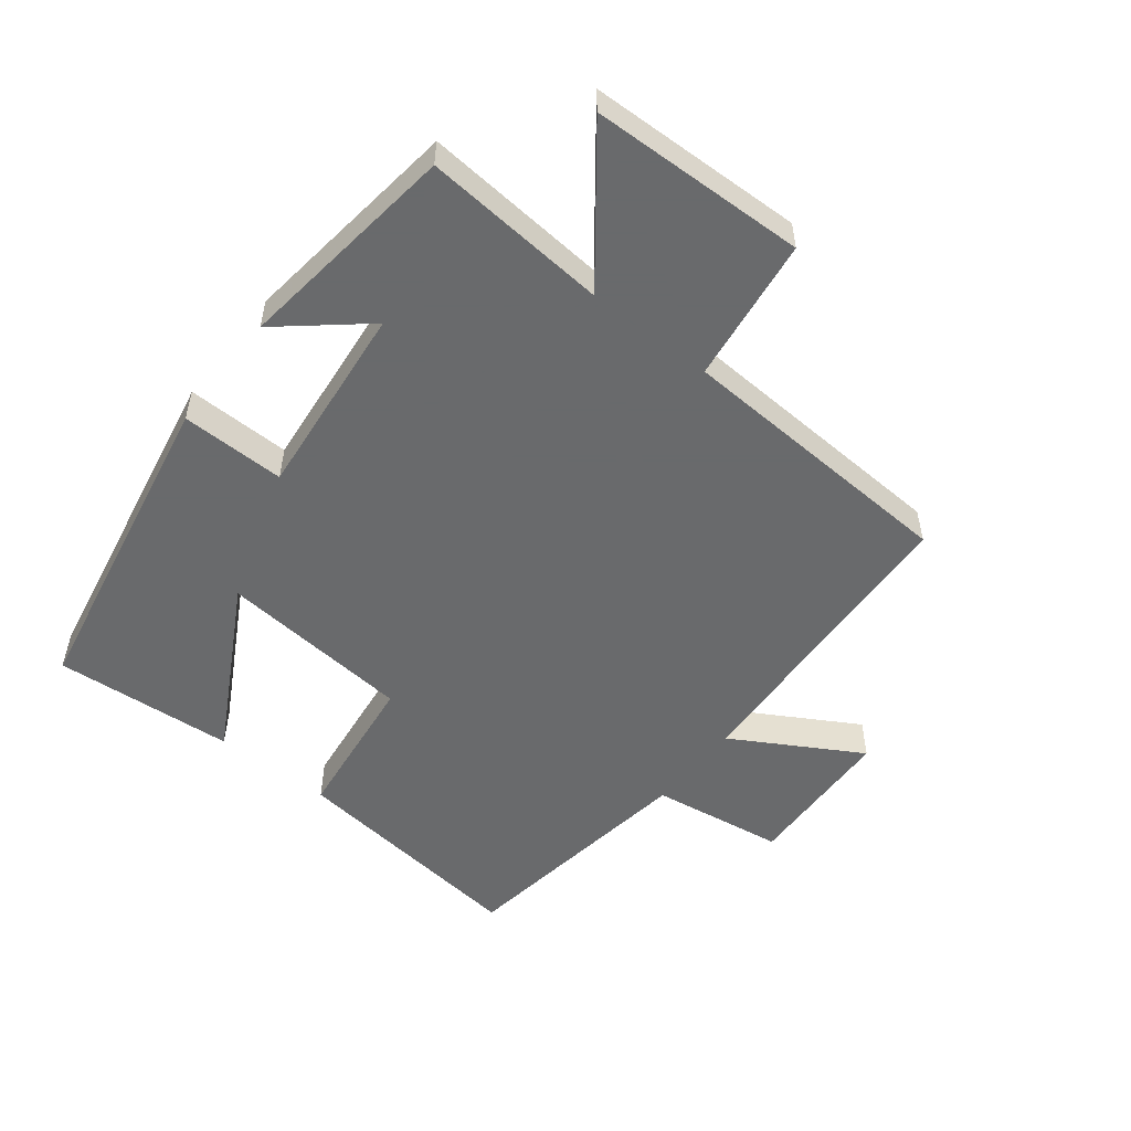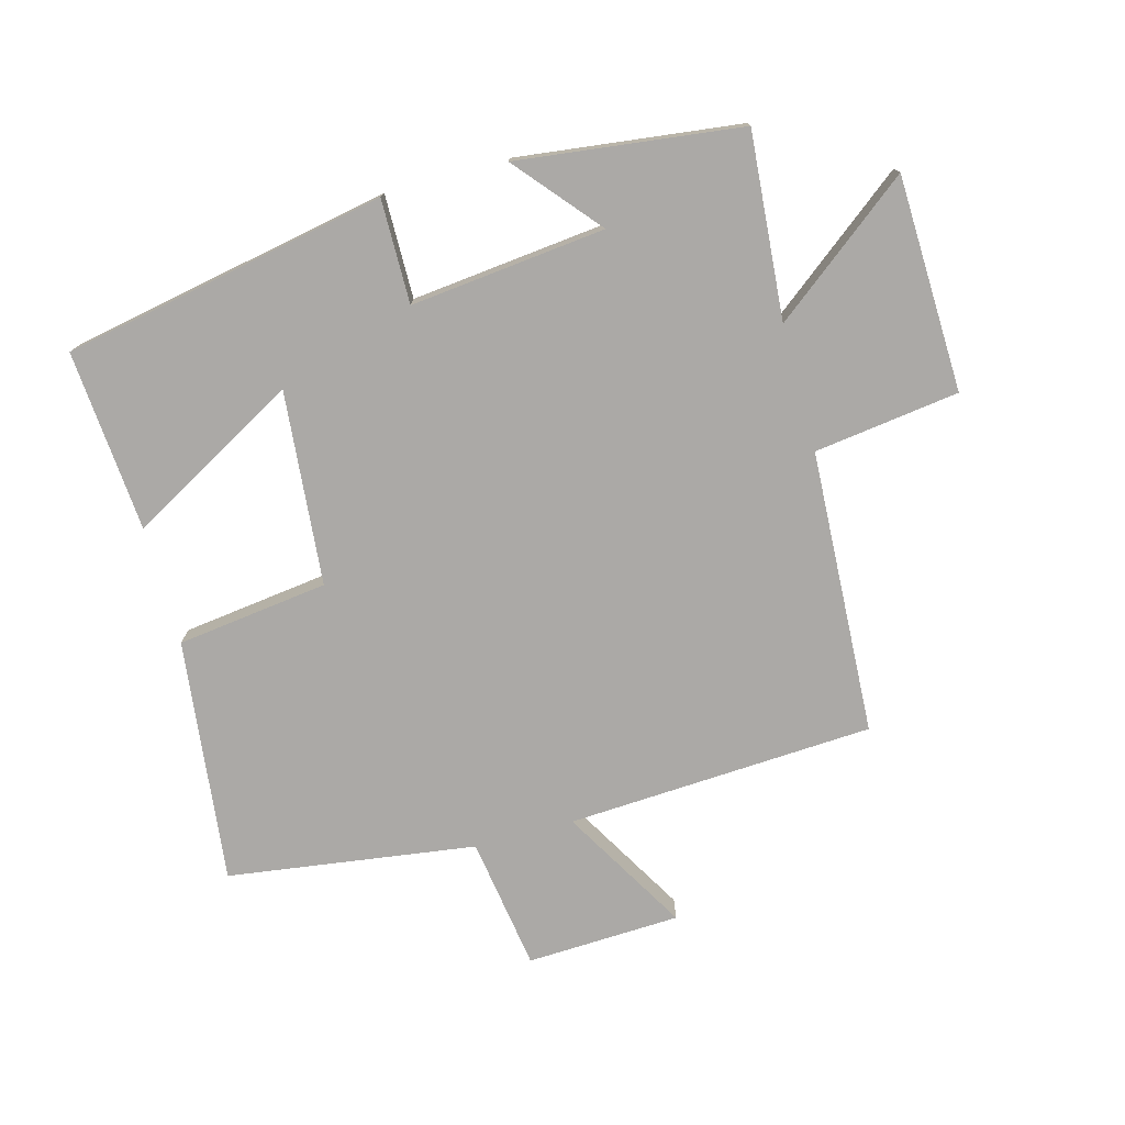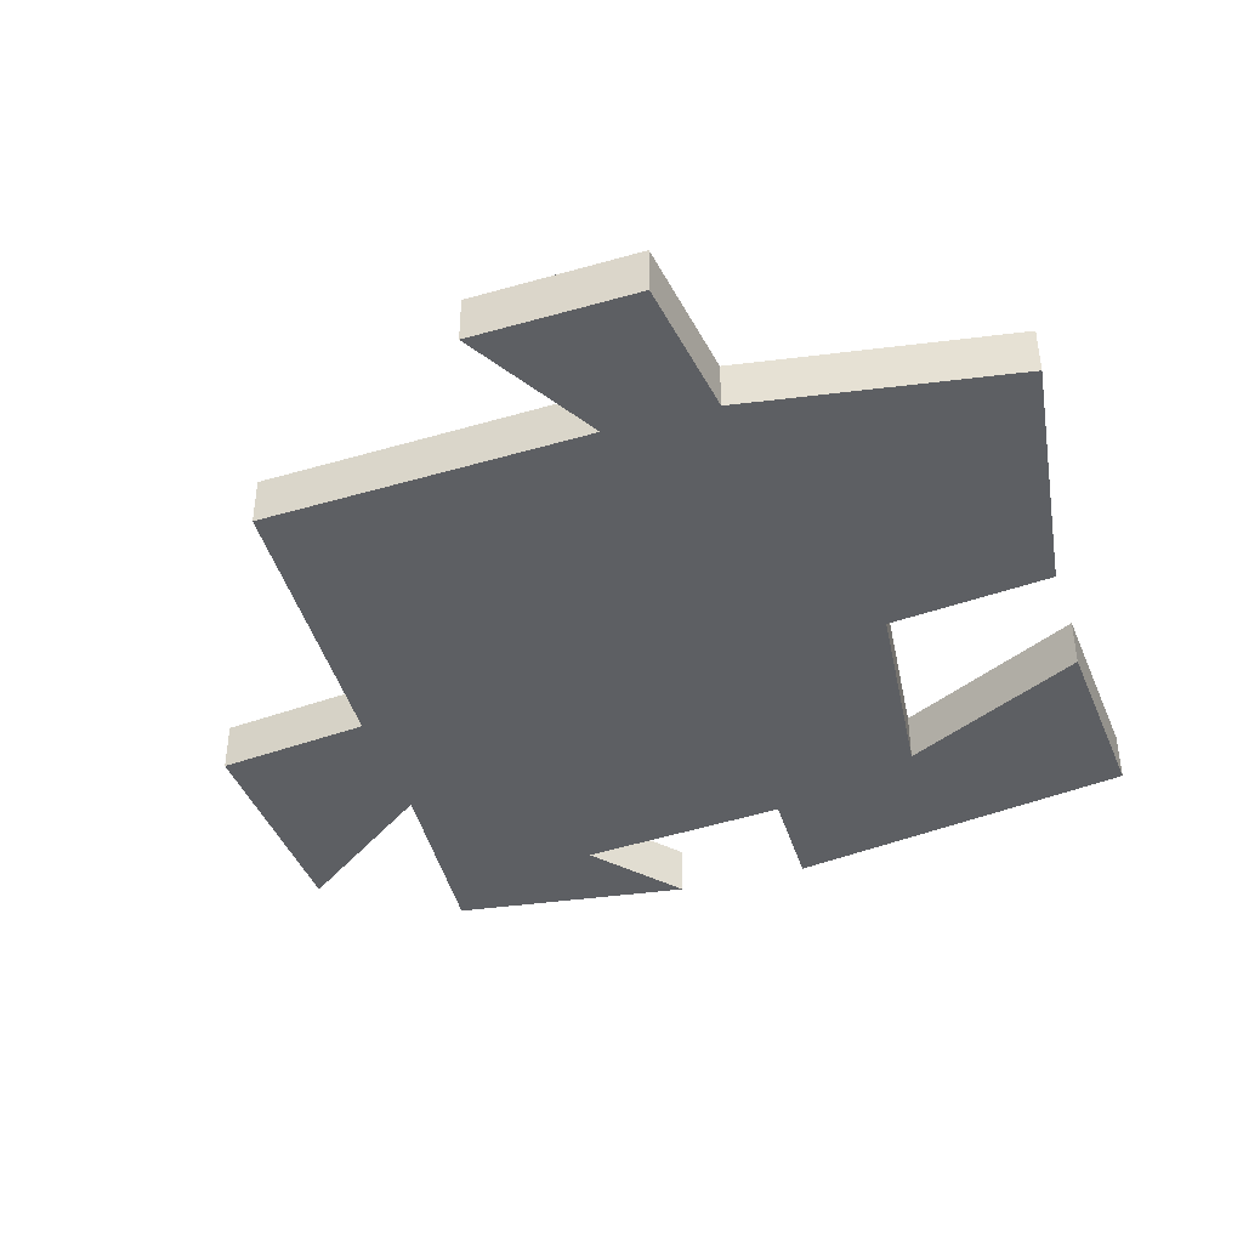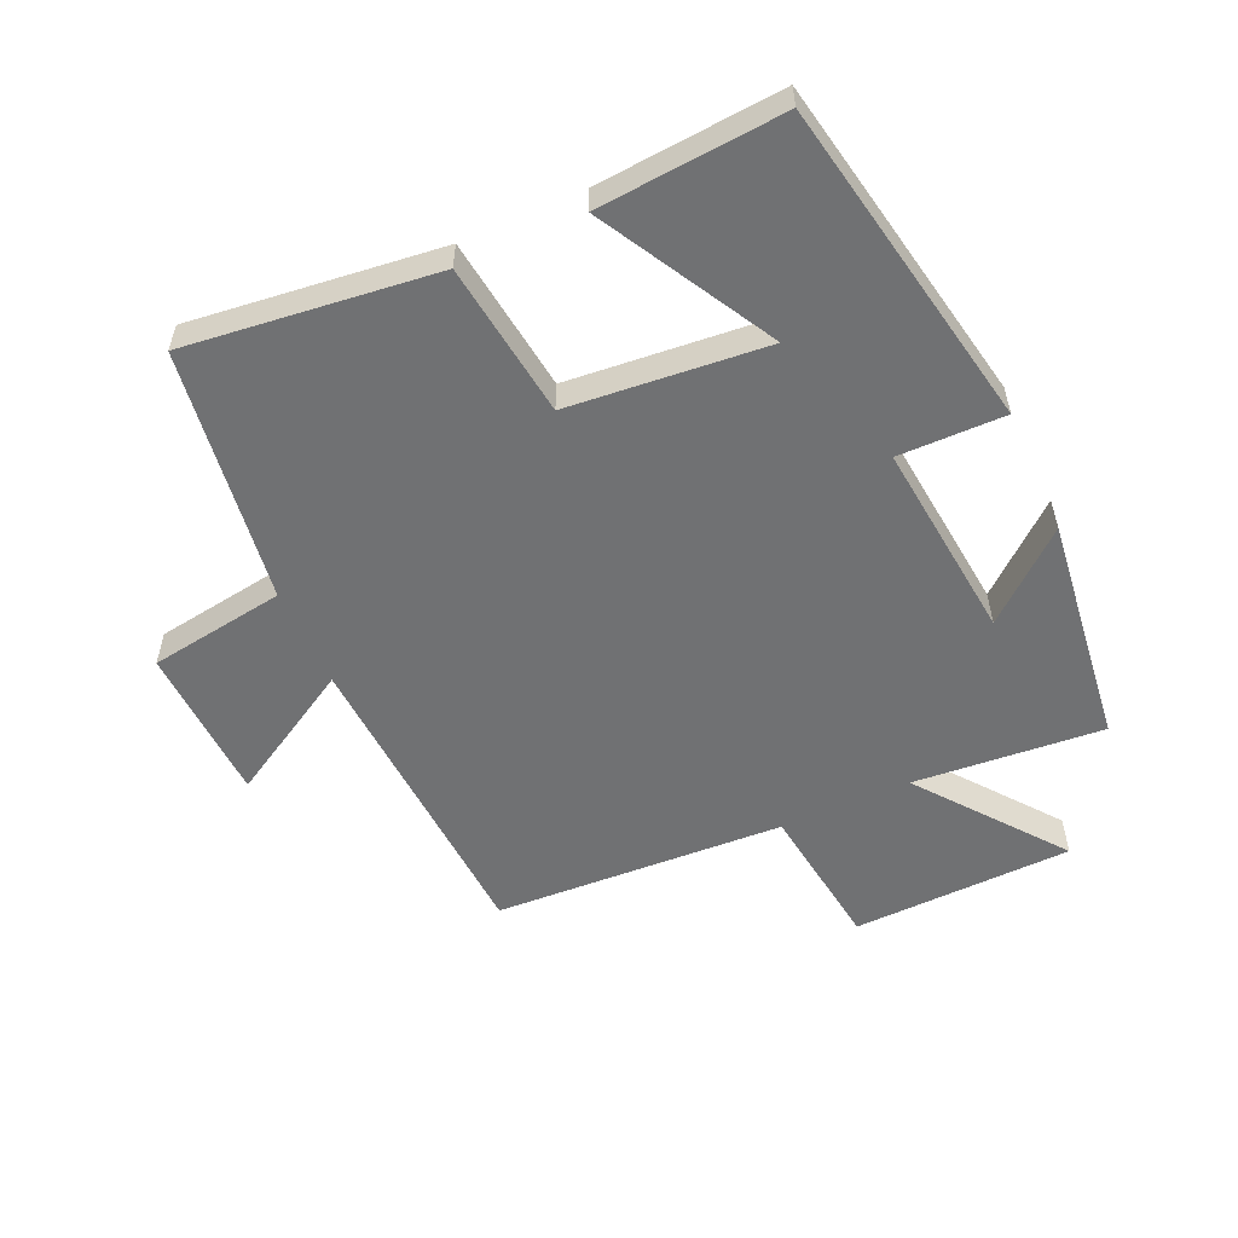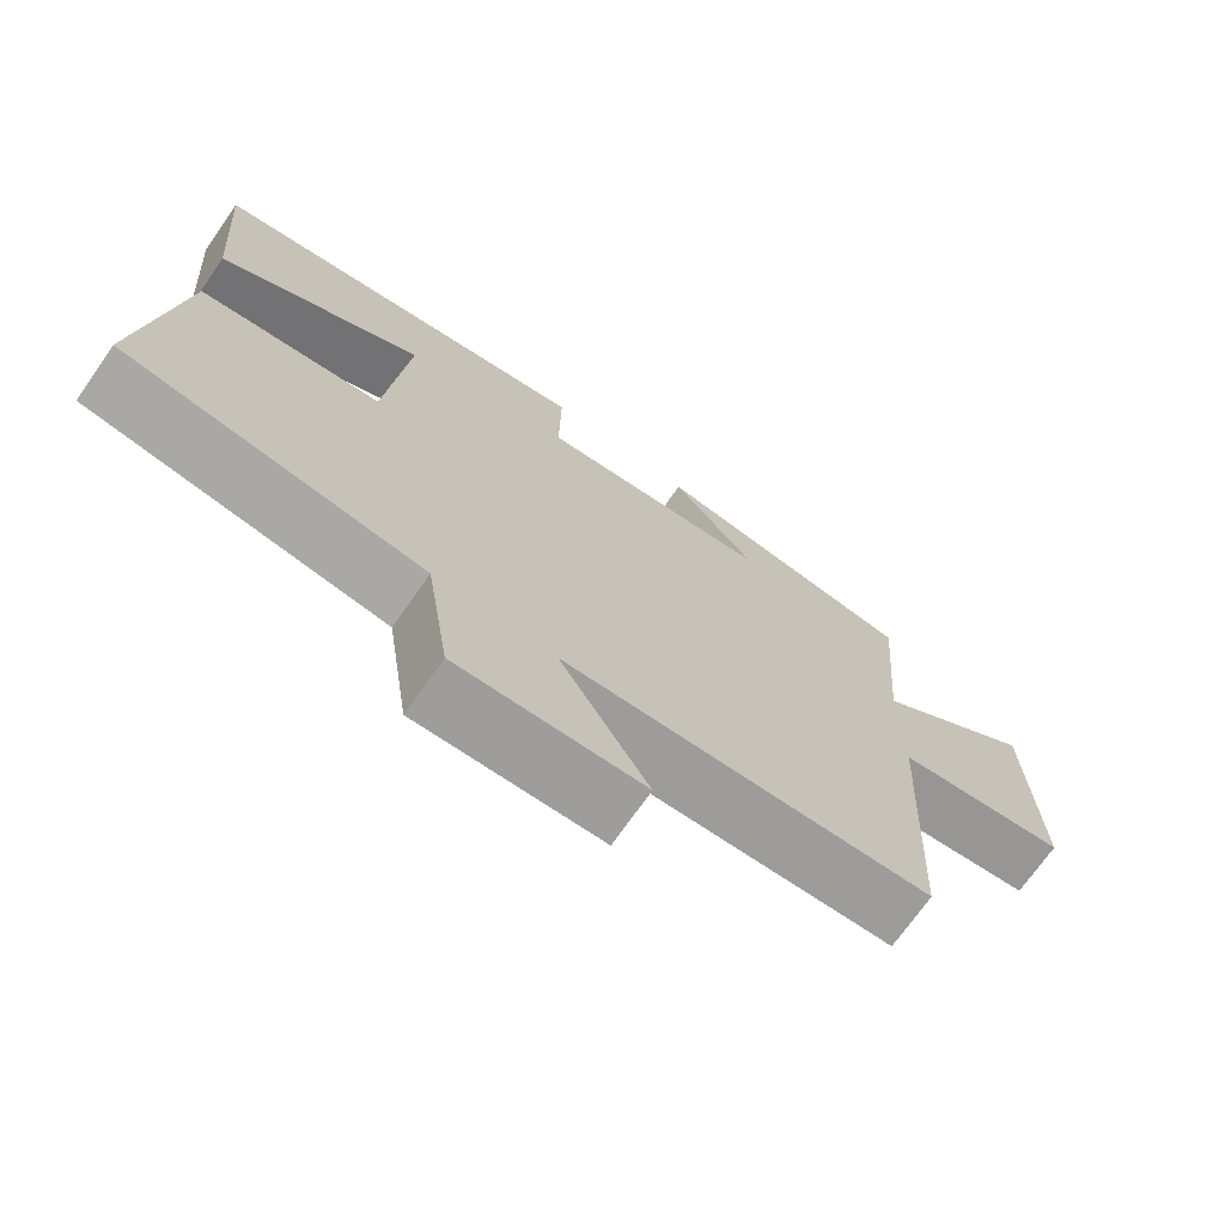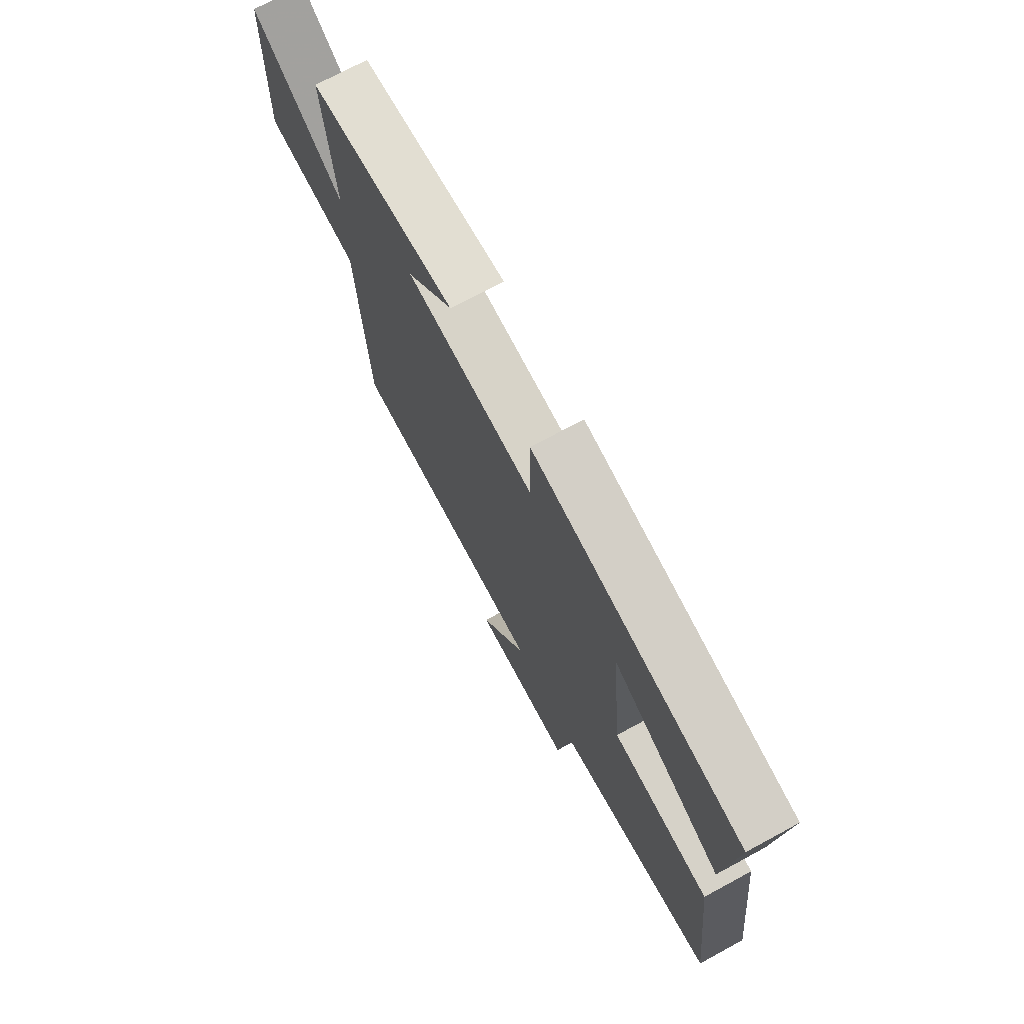
<metadata>
{"format":"obj","ext":"obj","renderer":"f3d","projection":"perspective","resolution":1024,"background":"white","views":[{"elev":-52.9,"azim":51.8,"up":"+Y"},{"elev":-75.6,"azim":15.3,"up":"+Y"},{"elev":-40.3,"azim":-163.1,"up":"+Y"},{"elev":-55.2,"azim":-65.7,"up":"+Y"},{"elev":-71.8,"azim":-35.1,"up":"+Z"},{"elev":72.7,"azim":-118.4,"up":"+Z"}]}
</metadata>
<code>
v 0.524 0.07 0.457
v 0.5 0.07 0.168
v 0.716 0.07 0.336
v 0.726 0.07 0
v 0.5 0.07 -0.03
v 0.477 0.07 -0.474
v -0.002 0.07 -0.5
v 0.113 0.07 -0.698
v -0.127 0.07 -0.708
v -0.158 0.07 -0.5
v -0.545 0.07 -0.445
v -0.5 0.07 -0.064
v -0.264 0.07 -0.034
v -0.236 0.07 0.268
v -0.5 0.07 0.122
v -0.522 0.07 0.404
v -0.017 0.07 0.5
v -0.019 0.07 0.338
v 0.285 0.07 0.37
v 0.175 0.07 0.5
v 0.524 0 0.457
v 0.5 0 0.168
v 0.716 0 0.336
v 0.726 0 0
v 0.5 0 -0.03
v 0.477 0 -0.474
v -0.002 0 -0.5
v 0.113 0 -0.698
v -0.127 0 -0.708
v -0.158 0 -0.5
v -0.545 0 -0.445
v -0.5 0 -0.064
v -0.264 0 -0.034
v -0.236 0 0.268
v -0.5 0 0.122
v -0.522 0 0.404
v -0.017 0 0.5
v -0.019 0 0.338
v 0.285 0 0.37
v 0.175 0 0.5
f 19 20 1 2
f 18 19 2
f 16 17 18
f 16 18 2
f 14 15 16
f 14 16 2
f 13 14 2
f 10 11 12 13
f 10 13 2
f 7 8 9 10
f 7 10 2
f 6 7 2
f 5 6 2
f 2 3 4 5
f 22 21 40 39
f 22 39 38
f 38 37 36
f 22 38 36
f 36 35 34
f 22 36 34
f 22 34 33
f 33 32 31 30
f 22 33 30
f 30 29 28 27
f 22 30 27
f 22 27 26
f 22 26 25
f 25 24 23 22
f 1 21 22 2
f 2 22 23 3
f 3 23 24 4
f 4 24 25 5
f 5 25 26 6
f 6 26 27 7
f 7 27 28 8
f 8 28 29 9
f 9 29 30 10
f 10 30 31 11
f 11 31 32 12
f 12 32 33 13
f 13 33 34 14
f 14 34 35 15
f 15 35 36 16
f 16 36 37 17
f 17 37 38 18
f 18 38 39 19
f 19 39 40 20
f 20 40 21 1

</code>
